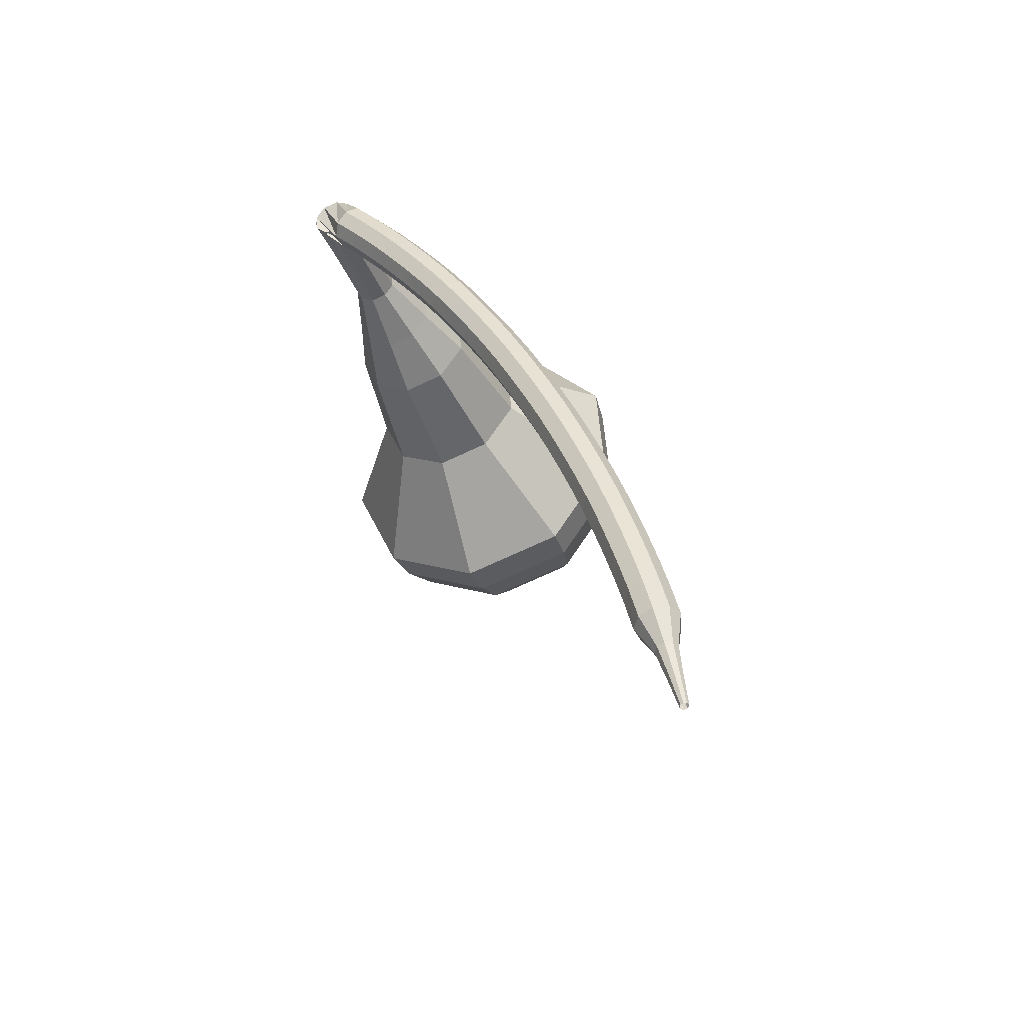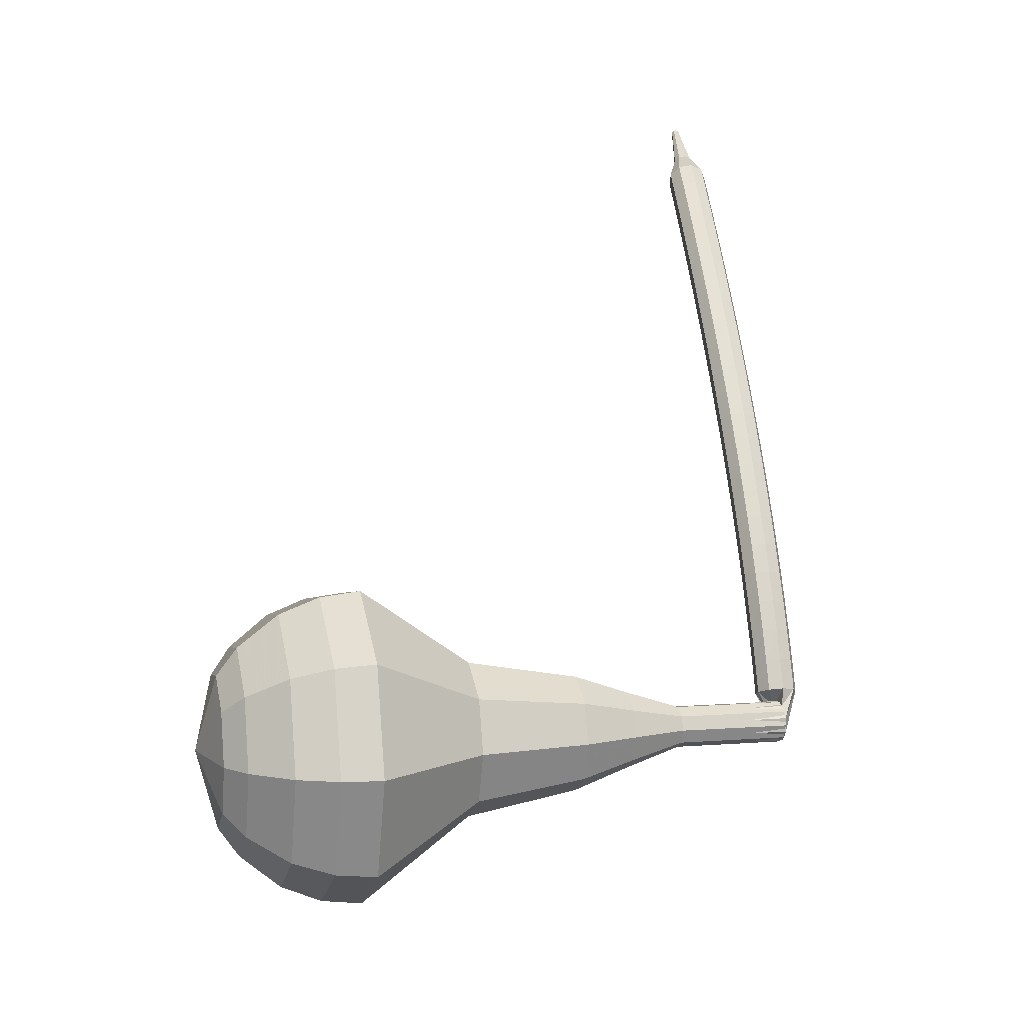
<metadata>
{"format":"obj","ext":"obj","renderer":"f3d","projection":"perspective","resolution":1024,"background":"white","views":[{"elev":-17.2,"azim":-74.0,"up":"+Y"},{"elev":27.7,"azim":148.4,"up":"+Z"}]}
</metadata>
<code>
g tube1
v 157.7 144.5 147.5
v 158.3 145.5 144.3
v 159.4 148.2 142.6
v 160.5 151.4 143.2
v 161 153.5 145.8
v 160.7 153.6 149.2
v 159.8 151.7 151.8
v 158.6 148.5 152.4
v 157.8 145.7 150.7
v 157.7 144.5 147.5
v 159 145.4 147.6
v 159.5 146.2 145.2
v 160.3 148.2 144
v 161 150.5 144.4
v 161.4 152.1 146.3
v 161.2 152.1 148.8
v 160.5 150.7 150.7
v 159.7 148.4 151.1
v 159.1 146.3 149.9
v 159 145.4 147.6
v 161.1 148.6 147.7
v 161.1 148.6 147.7
v 161.1 148.6 147.7
v 161.1 148.6 147.7
v 161.1 148.6 147.7
v 161.1 148.6 147.7
v 161.1 148.6 147.7
v 161.1 148.6 147.7
v 161.1 148.6 147.7
v 161.1 148.6 147.7
v 134.5 158.7 145.2
v 134.5 158.5 144.5
v 134.3 157.9 144.2
v 134.1 157.3 144.3
v 133.9 156.9 144.8
v 133.9 156.9 145.5
v 134 157.3 146
v 134.2 158 146.2
v 134.4 158.5 145.8
v 134.5 158.7 145.2
v 132.9 157.3 146.3
v 132.9 156.8 145.9
v 133.3 156.3 145.6
v 134 156.1 145.7
v 134.6 156.3 146.1
v 134.8 156.8 146.5
v 134.5 157.3 146.8
v 134 157.7 146.9
v 133.3 157.7 146.7
v 132.9 157.3 146.3
v 132.5 156.5 147.4
v 132.5 155.9 146.9
v 132.9 155.5 146.7
v 133.6 155.3 146.8
v 134.1 155.4 147.1
v 134.4 155.9 147.6
v 134.1 156.4 148
v 133.6 156.8 148
v 132.9 156.8 147.8
v 132.5 156.5 147.4
v 132.1 155.6 148.4
v 132.1 155.1 148
v 132.5 154.6 147.7
v 133.2 154.4 147.8
v 133.7 154.5 148.2
v 133.9 155 148.7
v 133.7 155.5 149
v 133.1 155.9 149.1
v 132.5 155.9 148.9
v 132.1 155.6 148.4
v 131.6 154.6 149.5
v 131.7 154.1 149
v 132.1 153.7 148.7
v 132.8 153.5 148.8
v 133.3 153.6 149.2
v 133.5 154 149.7
v 133.3 154.6 150.1
v 132.7 154.9 150.2
v 132 154.9 149.9
v 131.6 154.6 149.5
v 131.2 153.7 150.5
v 131.2 153.2 150
v 131.7 152.7 149.7
v 132.3 152.5 149.8
v 132.9 152.7 150.2
v 133.1 153.1 150.7
v 132.8 153.6 151.1
v 132.2 153.9 151.2
v 131.6 154 150.9
v 131.2 153.7 150.5
v 130.8 152.7 151.4
v 130.8 152.2 150.9
v 131.2 151.8 150.7
v 131.9 151.6 150.8
v 132.4 151.7 151.2
v 132.6 152.1 151.7
v 132.4 152.6 152.1
v 131.8 152.9 152.2
v 131.1 153 151.9
v 130.8 152.7 151.4
v 130.3 151.7 152.4
v 130.3 151.2 151.9
v 130.8 150.8 151.6
v 131.4 150.6 151.7
v 132 150.7 152.1
v 132.2 151.1 152.6
v 131.9 151.6 153
v 131.3 151.9 153.1
v 130.7 152 152.9
v 130.3 151.7 152.4
v 129.8 150.6 153.3
v 129.9 150.2 152.8
v 130.3 149.8 152.5
v 131 149.5 152.6
v 131.5 149.7 153
v 131.7 150 153.5
v 131.4 150.5 153.9
v 130.8 150.9 154
v 130.2 150.9 153.8
v 129.8 150.6 153.3
v 129.4 149.6 154.1
v 129.4 149.1 153.6
v 129.9 148.7 153.4
v 130.5 148.5 153.5
v 131 148.6 153.9
v 131.2 149 154.4
v 130.9 149.4 154.8
v 130.4 149.8 154.9
v 129.7 149.8 154.7
v 129.4 149.6 154.1
v 128.9 148.5 155
v 128.9 148.1 154.5
v 129.4 147.7 154.2
v 130 147.4 154.3
v 130.6 147.5 154.7
v 130.7 147.9 155.3
v 130.4 148.4 155.7
v 129.9 148.7 155.8
v 129.2 148.8 155.5
v 128.9 148.5 155
v 128.4 147.4 155.8
v 128.4 147 155.3
v 128.9 146.6 155
v 129.5 146.4 155.1
v 130.1 146.4 155.5
v 130.2 146.8 156.1
v 129.9 147.2 156.5
v 129.4 147.6 156.6
v 128.7 147.7 156.4
v 128.4 147.4 155.8
v 127.9 146.3 156.6
v 127.9 145.9 156.1
v 128.4 145.5 155.8
v 129 145.3 155.9
v 129.6 145.3 156.3
v 129.7 145.7 156.9
v 129.4 146.1 157.4
v 128.8 146.5 157.5
v 128.2 146.5 157.2
v 127.9 146.3 156.6
v 127.4 145.2 157.4
v 127.4 144.8 156.9
v 127.9 144.4 156.6
v 128.5 144.2 156.7
v 129 144.2 157.1
v 129.2 144.5 157.7
v 128.9 145 158.1
v 128.3 145.3 158.2
v 127.7 145.4 157.9
v 127.4 145.2 157.4
v 126.8 144.1 158.1
v 126.9 143.7 157.6
v 127.4 143.3 157.3
v 128 143 157.4
v 128.5 143.1 157.9
v 128.7 143.4 158.4
v 128.4 143.8 158.9
v 127.8 144.2 159
v 127.2 144.2 158.7
v 126.8 144.1 158.1
v 126.3 142.9 158.9
v 126.4 142.5 158.3
v 126.9 142.1 158
v 127.5 141.9 158.1
v 128 141.9 158.6
v 128.1 142.2 159.2
v 127.8 142.6 159.6
v 127.3 143 159.7
v 126.6 143.1 159.4
v 126.3 142.9 158.9
v 125.8 141.7 159.6
v 125.9 141.4 159
v 126.3 141 158.7
v 127 140.7 158.8
v 127.5 140.8 159.3
v 127.6 141.1 159.9
v 127.3 141.5 160.3
v 126.7 141.8 160.4
v 126.1 141.9 160.1
v 125.8 141.7 159.6
v 125.2 140.5 160.2
v 125.3 140.2 159.7
v 125.8 139.8 159.3
v 126.4 139.6 159.5
v 126.9 139.6 159.9
v 127 139.9 160.5
v 126.7 140.3 161
v 126.2 140.6 161.1
v 125.6 140.7 160.8
v 125.2 140.5 160.2
v 124.7 139.4 160.9
v 124.8 139 160.3
v 125.2 138.6 160
v 125.9 138.4 160.1
v 126.4 138.4 160.6
v 126.5 138.7 161.2
v 126.2 139.1 161.7
v 125.6 139.4 161.8
v 125 139.5 161.5
v 124.7 139.4 160.9
v 124.1 138.2 161.5
v 124.2 137.8 160.9
v 124.7 137.4 160.6
v 125.3 137.2 160.7
v 125.8 137.2 161.2
v 125.9 137.5 161.8
v 125.6 137.8 162.3
v 125 138.2 162.4
v 124.4 138.3 162.1
v 124.1 138.2 161.5
v 123.5 136.9 162.1
v 123.6 136.6 161.5
v 124.1 136.2 161.2
v 124.7 136 161.3
v 125.2 136 161.8
v 125.3 136.2 162.4
v 125 136.6 162.9
v 124.4 136.9 163
v 123.9 137.1 162.7
v 123.5 136.9 162.1
v 123 135.7 162.6
v 123.1 135.4 162
v 123.5 135 161.7
v 124.2 134.8 161.8
v 124.7 134.8 162.3
v 124.8 135 162.9
v 124.4 135.4 163.4
v 123.9 135.7 163.5
v 123.3 135.8 163.2
v 123 135.7 162.6
v 122.4 134.5 163.2
v 122.5 134.2 162.6
v 123 133.8 162.2
v 123.6 133.6 162.3
v 124.1 133.6 162.8
v 124.2 133.8 163.5
v 123.9 134.1 164
v 123.3 134.5 164.1
v 122.7 134.6 163.8
v 122.4 134.5 163.2
v 121.8 133.3 163.7
v 121.9 133 163
v 122.4 132.6 162.7
v 123 132.3 162.8
v 123.5 132.3 163.3
v 123.6 132.5 164
v 123.2 132.9 164.5
v 122.7 133.2 164.6
v 122.1 133.3 164.3
v 121.8 133.3 163.7
v 121.6 131.8 164.1
v 121.7 131.6 163.8
v 121.9 131.5 163.7
v 122.2 131.3 163.7
v 122.5 131.3 164
v 122.5 131.4 164.3
v 122.3 131.6 164.5
v 122 131.7 164.6
v 121.8 131.8 164.4
v 121.6 131.8 164.1
v 121.1 130.5 164.6
v 121.2 130.4 164.4
v 121.3 130.2 164.3
v 121.6 130.2 164.3
v 121.7 130.1 164.5
v 121.7 130.2 164.7
v 121.6 130.3 164.8
v 121.4 130.4 164.9
v 121.2 130.5 164.8
v 121.1 130.5 164.6
v 120.6 129.1 165
v 120.7 129.1 164.9
v 120.8 129 164.8
v 120.9 129 164.8
v 121 128.9 164.9
v 121 129 165.1
v 120.9 129.1 165.2
v 120.8 129.1 165.2
v 120.7 129.2 165.1
v 120.6 129.1 165
f 1 2 12
f 12 11 1
f 2 3 13
f 13 12 2
f 3 4 14
f 14 13 3
f 4 5 15
f 15 14 4
f 5 6 16
f 16 15 5
f 6 7 17
f 17 16 6
f 7 8 18
f 18 17 7
f 8 9 19
f 19 18 8
f 9 10 20
f 20 19 9
f 11 12 22
f 22 21 11
f 12 13 23
f 23 22 12
f 13 14 24
f 24 23 13
f 14 15 25
f 25 24 14
f 15 16 26
f 26 25 15
f 16 17 27
f 27 26 16
f 17 18 28
f 28 27 17
f 18 19 29
f 29 28 18
f 19 20 30
f 30 29 19
f 21 22 32
f 32 31 21
f 22 23 33
f 33 32 22
f 23 24 34
f 34 33 23
f 24 25 35
f 35 34 24
f 25 26 36
f 36 35 25
f 26 27 37
f 37 36 26
f 27 28 38
f 38 37 27
f 28 29 39
f 39 38 28
f 29 30 40
f 40 39 29
f 31 32 42
f 42 41 31
f 32 33 43
f 43 42 32
f 33 34 44
f 44 43 33
f 34 35 45
f 45 44 34
f 35 36 46
f 46 45 35
f 36 37 47
f 47 46 36
f 37 38 48
f 48 47 37
f 38 39 49
f 49 48 38
f 39 40 50
f 50 49 39
f 41 42 52
f 52 51 41
f 42 43 53
f 53 52 42
f 43 44 54
f 54 53 43
f 44 45 55
f 55 54 44
f 45 46 56
f 56 55 45
f 46 47 57
f 57 56 46
f 47 48 58
f 58 57 47
f 48 49 59
f 59 58 48
f 49 50 60
f 60 59 49
f 51 52 62
f 62 61 51
f 52 53 63
f 63 62 52
f 53 54 64
f 64 63 53
f 54 55 65
f 65 64 54
f 55 56 66
f 66 65 55
f 56 57 67
f 67 66 56
f 57 58 68
f 68 67 57
f 58 59 69
f 69 68 58
f 59 60 70
f 70 69 59
f 61 62 72
f 72 71 61
f 62 63 73
f 73 72 62
f 63 64 74
f 74 73 63
f 64 65 75
f 75 74 64
f 65 66 76
f 76 75 65
f 66 67 77
f 77 76 66
f 67 68 78
f 78 77 67
f 68 69 79
f 79 78 68
f 69 70 80
f 80 79 69
f 71 72 82
f 82 81 71
f 72 73 83
f 83 82 72
f 73 74 84
f 84 83 73
f 74 75 85
f 85 84 74
f 75 76 86
f 86 85 75
f 76 77 87
f 87 86 76
f 77 78 88
f 88 87 77
f 78 79 89
f 89 88 78
f 79 80 90
f 90 89 79
f 81 82 92
f 92 91 81
f 82 83 93
f 93 92 82
f 83 84 94
f 94 93 83
f 84 85 95
f 95 94 84
f 85 86 96
f 96 95 85
f 86 87 97
f 97 96 86
f 87 88 98
f 98 97 87
f 88 89 99
f 99 98 88
f 89 90 100
f 100 99 89
f 91 92 102
f 102 101 91
f 92 93 103
f 103 102 92
f 93 94 104
f 104 103 93
f 94 95 105
f 105 104 94
f 95 96 106
f 106 105 95
f 96 97 107
f 107 106 96
f 97 98 108
f 108 107 97
f 98 99 109
f 109 108 98
f 99 100 110
f 110 109 99
f 101 102 112
f 112 111 101
f 102 103 113
f 113 112 102
f 103 104 114
f 114 113 103
f 104 105 115
f 115 114 104
f 105 106 116
f 116 115 105
f 106 107 117
f 117 116 106
f 107 108 118
f 118 117 107
f 108 109 119
f 119 118 108
f 109 110 120
f 120 119 109
f 111 112 122
f 122 121 111
f 112 113 123
f 123 122 112
f 113 114 124
f 124 123 113
f 114 115 125
f 125 124 114
f 115 116 126
f 126 125 115
f 116 117 127
f 127 126 116
f 117 118 128
f 128 127 117
f 118 119 129
f 129 128 118
f 119 120 130
f 130 129 119
f 121 122 132
f 132 131 121
f 122 123 133
f 133 132 122
f 123 124 134
f 134 133 123
f 124 125 135
f 135 134 124
f 125 126 136
f 136 135 125
f 126 127 137
f 137 136 126
f 127 128 138
f 138 137 127
f 128 129 139
f 139 138 128
f 129 130 140
f 140 139 129
f 131 132 142
f 142 141 131
f 132 133 143
f 143 142 132
f 133 134 144
f 144 143 133
f 134 135 145
f 145 144 134
f 135 136 146
f 146 145 135
f 136 137 147
f 147 146 136
f 137 138 148
f 148 147 137
f 138 139 149
f 149 148 138
f 139 140 150
f 150 149 139
f 141 142 152
f 152 151 141
f 142 143 153
f 153 152 142
f 143 144 154
f 154 153 143
f 144 145 155
f 155 154 144
f 145 146 156
f 156 155 145
f 146 147 157
f 157 156 146
f 147 148 158
f 158 157 147
f 148 149 159
f 159 158 148
f 149 150 160
f 160 159 149
f 151 152 162
f 162 161 151
f 152 153 163
f 163 162 152
f 153 154 164
f 164 163 153
f 154 155 165
f 165 164 154
f 155 156 166
f 166 165 155
f 156 157 167
f 167 166 156
f 157 158 168
f 168 167 157
f 158 159 169
f 169 168 158
f 159 160 170
f 170 169 159
f 161 162 172
f 172 171 161
f 162 163 173
f 173 172 162
f 163 164 174
f 174 173 163
f 164 165 175
f 175 174 164
f 165 166 176
f 176 175 165
f 166 167 177
f 177 176 166
f 167 168 178
f 178 177 167
f 168 169 179
f 179 178 168
f 169 170 180
f 180 179 169
f 171 172 182
f 182 181 171
f 172 173 183
f 183 182 172
f 173 174 184
f 184 183 173
f 174 175 185
f 185 184 174
f 175 176 186
f 186 185 175
f 176 177 187
f 187 186 176
f 177 178 188
f 188 187 177
f 178 179 189
f 189 188 178
f 179 180 190
f 190 189 179
f 181 182 192
f 192 191 181
f 182 183 193
f 193 192 182
f 183 184 194
f 194 193 183
f 184 185 195
f 195 194 184
f 185 186 196
f 196 195 185
f 186 187 197
f 197 196 186
f 187 188 198
f 198 197 187
f 188 189 199
f 199 198 188
f 189 190 200
f 200 199 189
f 191 192 202
f 202 201 191
f 192 193 203
f 203 202 192
f 193 194 204
f 204 203 193
f 194 195 205
f 205 204 194
f 195 196 206
f 206 205 195
f 196 197 207
f 207 206 196
f 197 198 208
f 208 207 197
f 198 199 209
f 209 208 198
f 199 200 210
f 210 209 199
f 201 202 212
f 212 211 201
f 202 203 213
f 213 212 202
f 203 204 214
f 214 213 203
f 204 205 215
f 215 214 204
f 205 206 216
f 216 215 205
f 206 207 217
f 217 216 206
f 207 208 218
f 218 217 207
f 208 209 219
f 219 218 208
f 209 210 220
f 220 219 209
f 211 212 222
f 222 221 211
f 212 213 223
f 223 222 212
f 213 214 224
f 224 223 213
f 214 215 225
f 225 224 214
f 215 216 226
f 226 225 215
f 216 217 227
f 227 226 216
f 217 218 228
f 228 227 217
f 218 219 229
f 229 228 218
f 219 220 230
f 230 229 219
f 221 222 232
f 232 231 221
f 222 223 233
f 233 232 222
f 223 224 234
f 234 233 223
f 224 225 235
f 235 234 224
f 225 226 236
f 236 235 225
f 226 227 237
f 237 236 226
f 227 228 238
f 238 237 227
f 228 229 239
f 239 238 228
f 229 230 240
f 240 239 229
f 231 232 242
f 242 241 231
f 232 233 243
f 243 242 232
f 233 234 244
f 244 243 233
f 234 235 245
f 245 244 234
f 235 236 246
f 246 245 235
f 236 237 247
f 247 246 236
f 237 238 248
f 248 247 237
f 238 239 249
f 249 248 238
f 239 240 250
f 250 249 239
f 241 242 252
f 252 251 241
f 242 243 253
f 253 252 242
f 243 244 254
f 254 253 243
f 244 245 255
f 255 254 244
f 245 246 256
f 256 255 245
f 246 247 257
f 257 256 246
f 247 248 258
f 258 257 247
f 248 249 259
f 259 258 248
f 249 250 260
f 260 259 249
f 251 252 262
f 262 261 251
f 252 253 263
f 263 262 252
f 253 254 264
f 264 263 253
f 254 255 265
f 265 264 254
f 255 256 266
f 266 265 255
f 256 257 267
f 267 266 256
f 257 258 268
f 268 267 257
f 258 259 269
f 269 268 258
f 259 260 270
f 270 269 259
f 261 262 272
f 272 271 261
f 262 263 273
f 273 272 262
f 263 264 274
f 274 273 263
f 264 265 275
f 275 274 264
f 265 266 276
f 276 275 265
f 266 267 277
f 277 276 266
f 267 268 278
f 278 277 267
f 268 269 279
f 279 278 268
f 269 270 280
f 280 279 269
f 271 272 282
f 282 281 271
f 272 273 283
f 283 282 272
f 273 274 284
f 284 283 273
f 274 275 285
f 285 284 274
f 275 276 286
f 286 285 275
f 276 277 287
f 287 286 276
f 277 278 288
f 288 287 277
f 278 279 289
f 289 288 278
f 279 280 290
f 290 289 279
f 281 282 292
f 292 291 281
f 282 283 293
f 293 292 282
f 283 284 294
f 294 293 283
f 284 285 295
f 295 294 284
f 285 286 296
f 296 295 285
f 286 287 297
f 297 296 286
f 287 288 298
f 298 297 287
f 288 289 299
f 299 298 288
f 289 290 300
f 300 299 289
v 133.9 156.8 145.2
v 134 157 144.5
v 134.2 157.6 144.2
v 134.4 158.2 144.3
v 134.5 158.7 144.8
v 134.5 158.7 145.5
v 134.3 158.3 146
v 134.1 157.6 146.2
v 133.9 157.1 145.8
v 133.9 156.8 145.2
v 136.4 156 145.4
v 136.5 156.2 144.8
v 136.7 156.7 144.4
v 136.9 157.4 144.5
v 137 157.8 145.1
v 137 157.8 145.7
v 136.8 157.4 146.3
v 136.5 156.8 146.4
v 136.4 156.2 146
v 136.4 156 145.4
v 138.8 155.1 145.6
v 139 155.3 145
v 139.2 155.9 144.6
v 139.4 156.5 144.8
v 139.5 157 145.3
v 139.4 157 146
v 139.2 156.6 146.5
v 139 155.9 146.6
v 138.9 155.4 146.3
v 138.8 155.1 145.6
v 141 153.5 145.9
v 141.3 153.8 144.7
v 141.7 154.9 144
v 142.1 156.1 144.2
v 142.3 156.9 145.2
v 142.1 156.9 146.5
v 141.8 156.2 147.5
v 141.4 155 147.7
v 141.1 153.9 147.1
v 141 153.5 145.9
v 143.2 151.7 146.1
v 143.6 152.3 144.3
v 144.2 153.8 143.3
v 144.8 155.7 143.7
v 145 156.9 145.1
v 144.9 156.9 147
v 144.4 155.8 148.5
v 143.7 154 148.8
v 143.3 152.4 147.9
v 143.2 151.7 146.1
v 147.8 149.1 146.5
v 148.3 149.9 144.1
v 149.1 152 142.9
v 149.9 154.4 143.3
v 150.3 156 145.3
v 150.1 156.1 147.8
v 149.4 154.6 149.8
v 148.5 152.2 150.2
v 147.9 150 148.9
v 147.8 149.1 146.5
v 151.6 143.9 147
v 152.5 145.4 142.2
v 154.2 149.6 139.6
v 155.7 154.4 140.5
v 156.5 157.6 144.4
v 156.1 157.7 149.6
v 154.7 154.7 153.5
v 153 150 154.4
v 151.7 145.7 151.8
v 151.6 143.9 147
v 153.4 143.5 147.2
v 154.3 145 142.5
v 155.9 149 140
v 157.5 153.7 140.9
v 158.2 156.8 144.7
v 157.8 156.9 149.6
v 156.4 154 153.4
v 154.8 149.4 154.3
v 153.6 145.3 151.8
v 153.4 143.5 147.2
v 155.4 143.6 147.3
v 156.3 145 143.2
v 157.7 148.5 141
v 159 152.7 141.7
v 159.7 155.5 145.1
v 159.3 155.6 149.5
v 158.1 153 152.9
v 156.6 148.9 153.7
v 155.6 145.2 151.5
v 155.4 143.6 147.3
v 157.7 144.5 147.5
v 158.3 145.5 144.3
v 159.4 148.2 142.6
v 160.5 151.4 143.2
v 161 153.5 145.8
v 160.7 153.6 149.2
v 159.8 151.7 151.8
v 158.6 148.5 152.4
v 157.8 145.7 150.7
v 157.7 144.5 147.5
v 159 145.4 147.6
v 159.5 146.2 145.2
v 160.3 148.2 144
v 161 150.5 144.4
v 161.4 152.1 146.3
v 161.2 152.1 148.8
v 160.5 150.7 150.7
v 159.7 148.4 151.1
v 159.1 146.3 149.9
v 159 145.4 147.6
v 161.1 148.6 147.7
v 161.1 148.6 147.7
v 161.1 148.6 147.7
v 161.1 148.6 147.7
v 161.1 148.6 147.7
v 161.1 148.6 147.7
v 161.1 148.6 147.7
v 161.1 148.6 147.7
v 161.1 148.6 147.7
v 161.1 148.6 147.7
f 301 302 312
f 312 311 301
f 302 303 313
f 313 312 302
f 303 304 314
f 314 313 303
f 304 305 315
f 315 314 304
f 305 306 316
f 316 315 305
f 306 307 317
f 317 316 306
f 307 308 318
f 318 317 307
f 308 309 319
f 319 318 308
f 309 310 320
f 320 319 309
f 311 312 322
f 322 321 311
f 312 313 323
f 323 322 312
f 313 314 324
f 324 323 313
f 314 315 325
f 325 324 314
f 315 316 326
f 326 325 315
f 316 317 327
f 327 326 316
f 317 318 328
f 328 327 317
f 318 319 329
f 329 328 318
f 319 320 330
f 330 329 319
f 321 322 332
f 332 331 321
f 322 323 333
f 333 332 322
f 323 324 334
f 334 333 323
f 324 325 335
f 335 334 324
f 325 326 336
f 336 335 325
f 326 327 337
f 337 336 326
f 327 328 338
f 338 337 327
f 328 329 339
f 339 338 328
f 329 330 340
f 340 339 329
f 331 332 342
f 342 341 331
f 332 333 343
f 343 342 332
f 333 334 344
f 344 343 333
f 334 335 345
f 345 344 334
f 335 336 346
f 346 345 335
f 336 337 347
f 347 346 336
f 337 338 348
f 348 347 337
f 338 339 349
f 349 348 338
f 339 340 350
f 350 349 339
f 341 342 352
f 352 351 341
f 342 343 353
f 353 352 342
f 343 344 354
f 354 353 343
f 344 345 355
f 355 354 344
f 345 346 356
f 356 355 345
f 346 347 357
f 357 356 346
f 347 348 358
f 358 357 347
f 348 349 359
f 359 358 348
f 349 350 360
f 360 359 349
f 351 352 362
f 362 361 351
f 352 353 363
f 363 362 352
f 353 354 364
f 364 363 353
f 354 355 365
f 365 364 354
f 355 356 366
f 366 365 355
f 356 357 367
f 367 366 356
f 357 358 368
f 368 367 357
f 358 359 369
f 369 368 358
f 359 360 370
f 370 369 359
f 361 362 372
f 372 371 361
f 362 363 373
f 373 372 362
f 363 364 374
f 374 373 363
f 364 365 375
f 375 374 364
f 365 366 376
f 376 375 365
f 366 367 377
f 377 376 366
f 367 368 378
f 378 377 367
f 368 369 379
f 379 378 368
f 369 370 380
f 380 379 369
f 371 372 382
f 382 381 371
f 372 373 383
f 383 382 372
f 373 374 384
f 384 383 373
f 374 375 385
f 385 384 374
f 375 376 386
f 386 385 375
f 376 377 387
f 387 386 376
f 377 378 388
f 388 387 377
f 378 379 389
f 389 388 378
f 379 380 390
f 390 389 379
f 381 382 392
f 392 391 381
f 382 383 393
f 393 392 382
f 383 384 394
f 394 393 383
f 384 385 395
f 395 394 384
f 385 386 396
f 396 395 385
f 386 387 397
f 397 396 386
f 387 388 398
f 398 397 387
f 388 389 399
f 399 398 388
f 389 390 400
f 400 399 389
f 391 392 402
f 402 401 391
f 392 393 403
f 403 402 392
f 393 394 404
f 404 403 393
f 394 395 405
f 405 404 394
f 395 396 406
f 406 405 395
f 396 397 407
f 407 406 396
f 397 398 408
f 408 407 397
f 398 399 409
f 409 408 398
f 399 400 410
f 410 409 399
f 401 402 412
f 412 411 401
f 402 403 413
f 413 412 402
f 403 404 414
f 414 413 403
f 404 405 415
f 415 414 404
f 405 406 416
f 416 415 405
f 406 407 417
f 417 416 406
f 407 408 418
f 418 417 407
f 408 409 419
f 419 418 408
f 409 410 420
f 420 419 409
g

</code>
